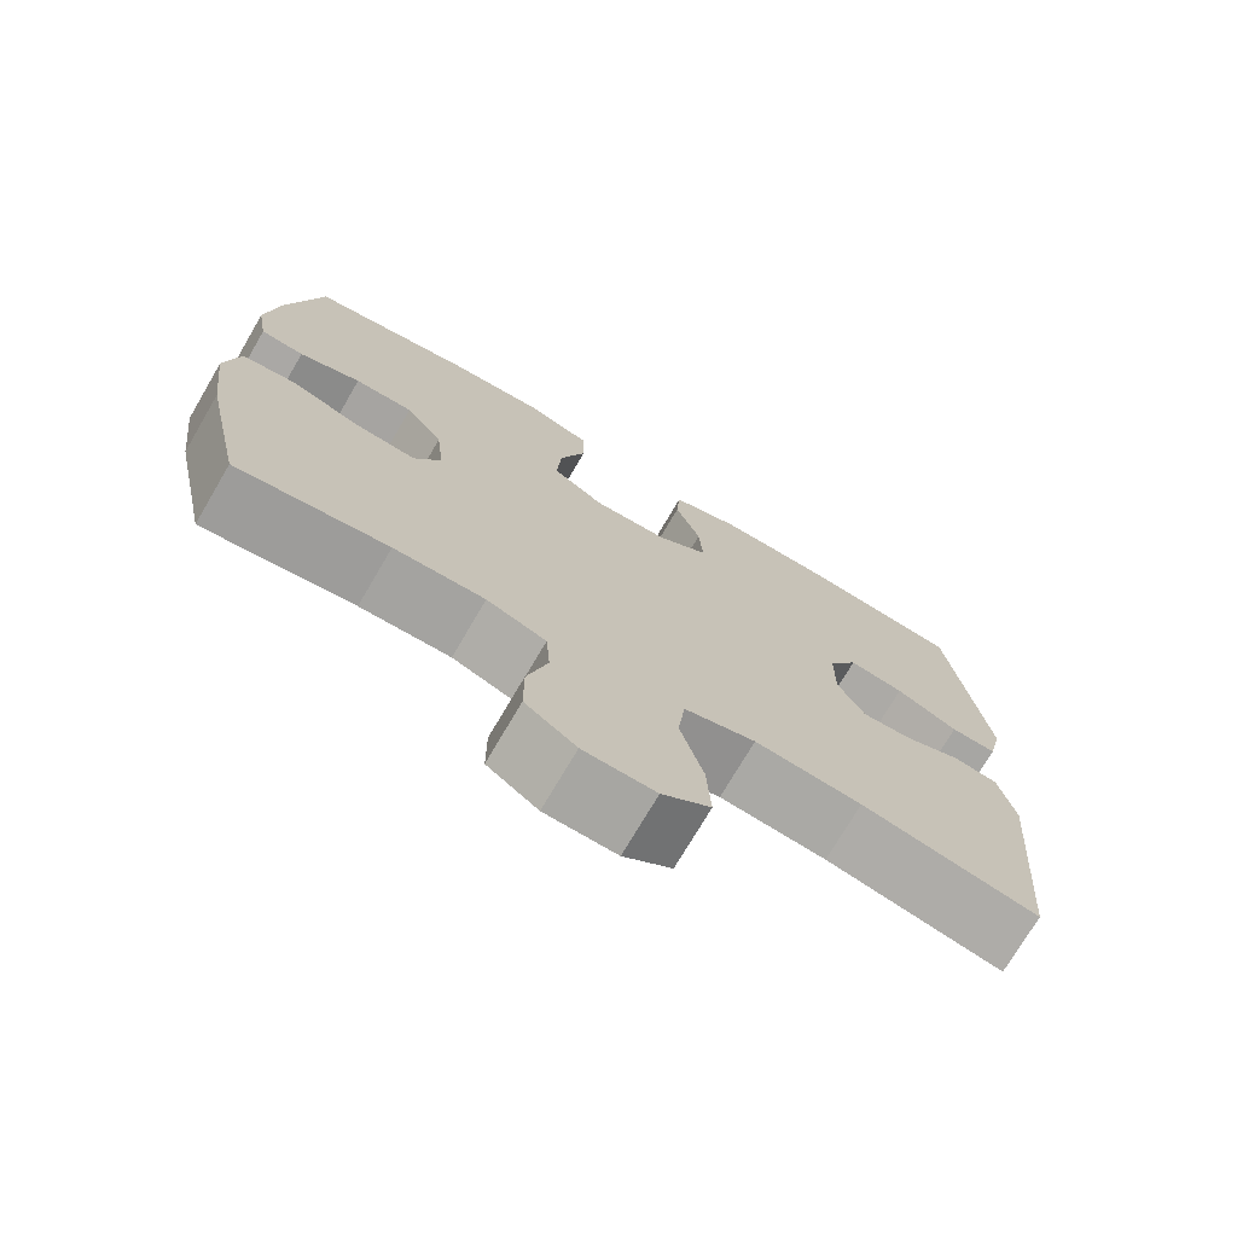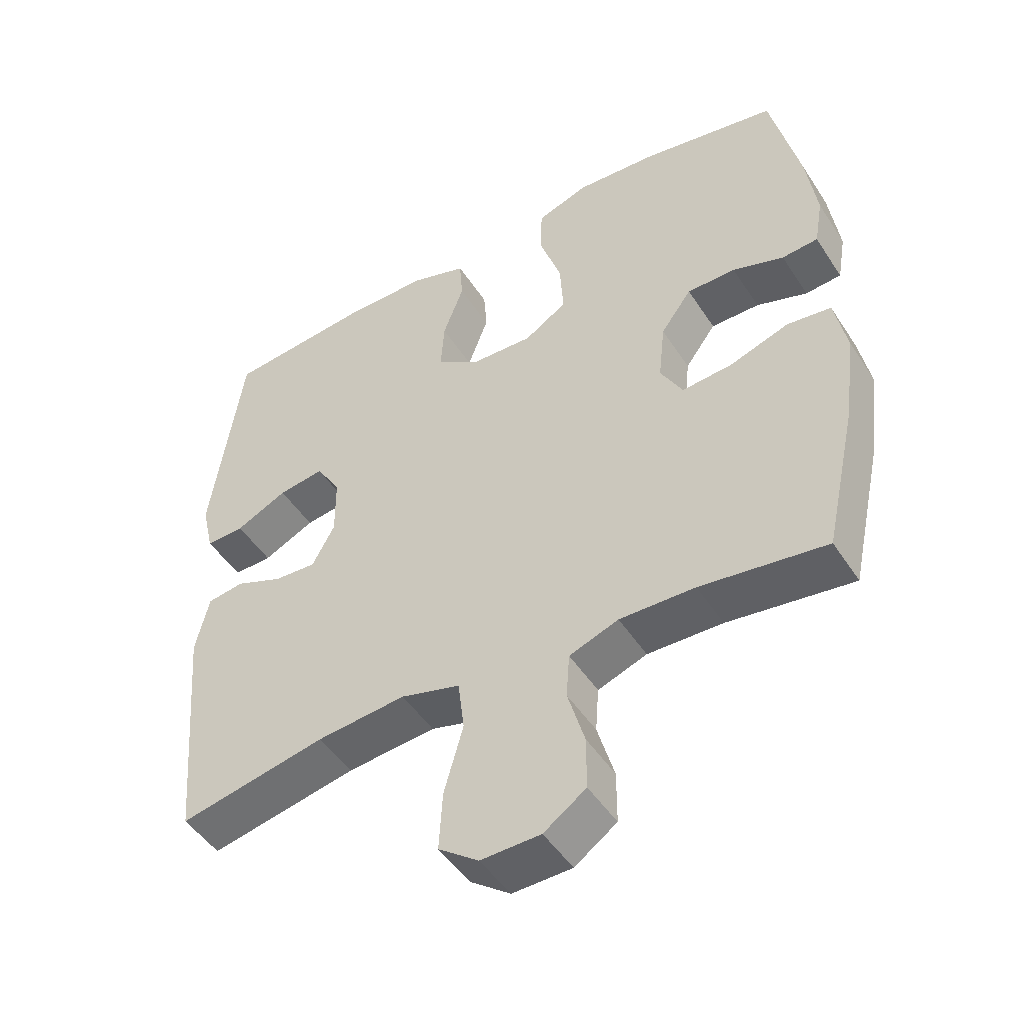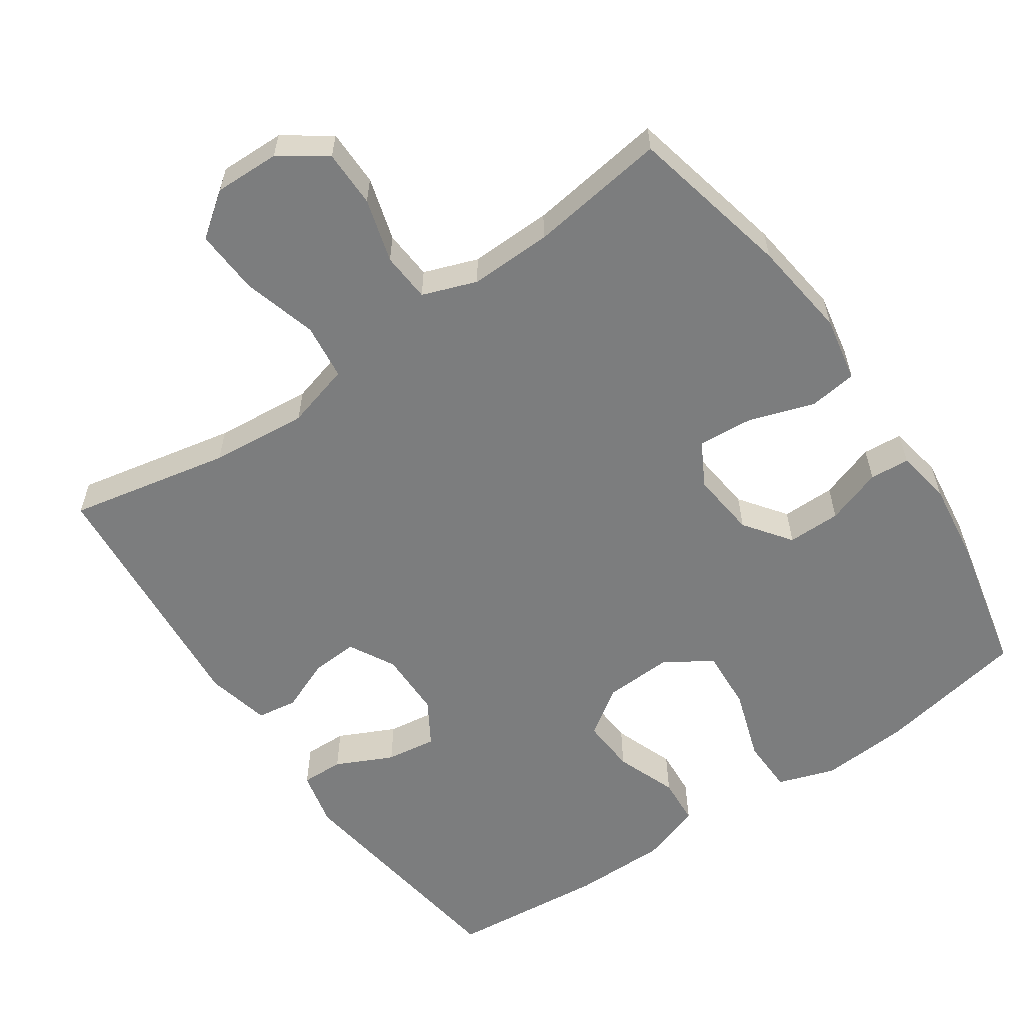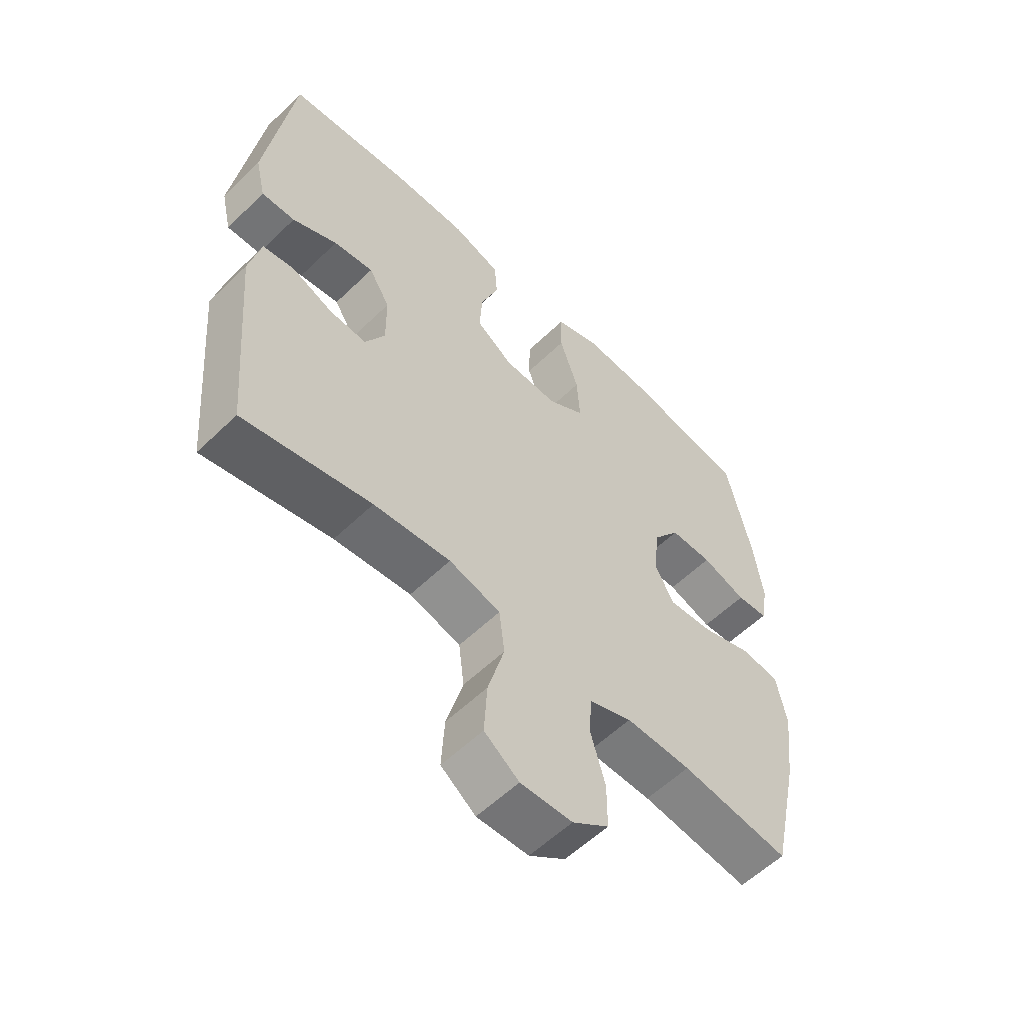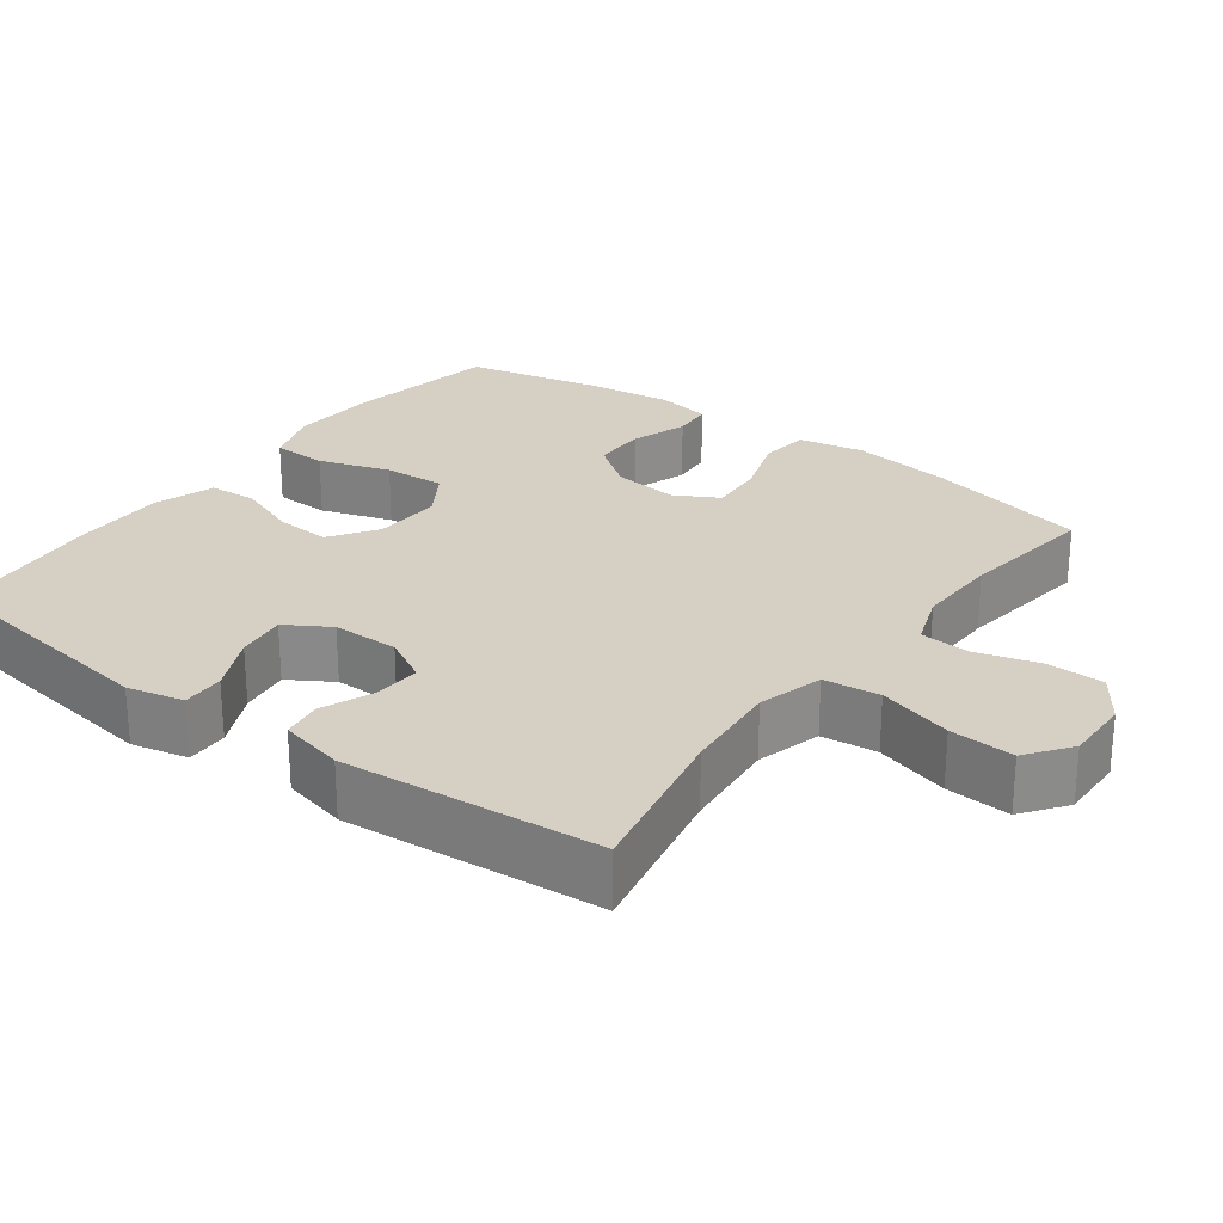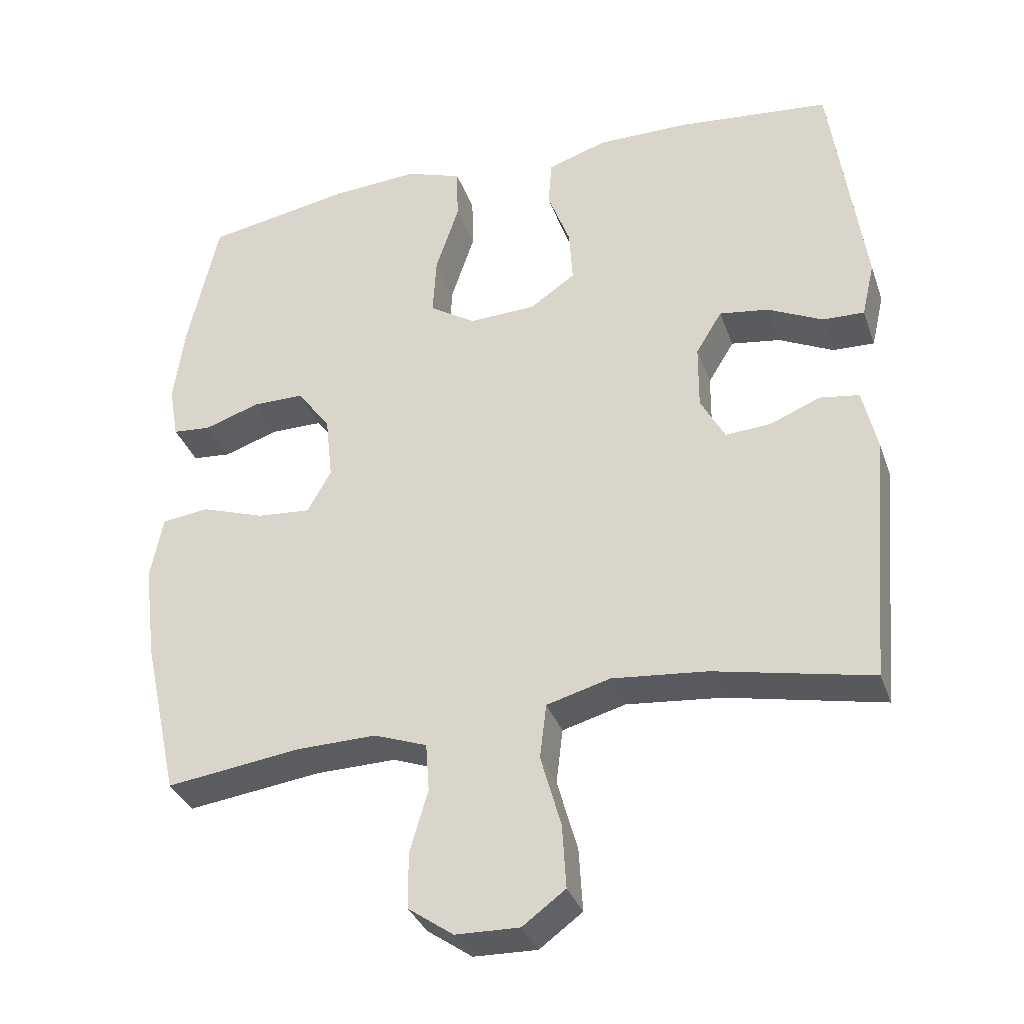
<metadata>
{"format":"obj","ext":"obj","renderer":"f3d","projection":"perspective","resolution":1024,"background":"white","views":[{"elev":-73.5,"azim":-30.4,"up":"+Z"},{"elev":-48.3,"azim":-148.4,"up":"+Z"},{"elev":-59.0,"azim":-145.4,"up":"+Y"},{"elev":-57.2,"azim":135.1,"up":"+Z"},{"elev":26.0,"azim":126.7,"up":"+Y"},{"elev":-33.8,"azim":18.0,"up":"+Z"}]}
</metadata>
<code>
o path6862
v -0.533 0.0375 0.3418
v -0.5485 0.0375 0.2268
v -0.5353 0.0375 0.1516
v -0.4802 0.0375 0.147
v -0.4021 0.0375 0.1734
v -0.3277 0.0375 0.1734
v -0.2806 0.0375 0.109
v -0.2707 0.0375 0.01785
v -0.3045 0.0375 -0.04303
v -0.3813 0.0375 -0.03676
v -0.4717 0.0375 -0.006378
v -0.5389 0.0375 -0.01493
v -0.5566 0.0375 -0.1056
v -0.5395 0.0375 -0.2417
v -0.4896 0.0375 -0.468
v -0.2985 0.0375 -0.4421
v -0.184 0.0375 -0.4395
v -0.1089 0.0375 -0.4669
v -0.1039 0.0375 -0.5354
v -0.1297 0.0375 -0.6239
v -0.1295 0.0375 -0.7032
v -0.06522 0.0375 -0.7483
v 0.02562 0.0375 -0.7506
v 0.08671 0.0375 -0.7054
v 0.08149 0.0375 -0.6154
v 0.05245 0.0375 -0.5121
v 0.06185 0.0375 -0.434
v 0.1523 0.0375 -0.4091
v 0.2875 0.0375 -0.4219
v 0.5121 0.0375 -0.468
v 0.543 0.0375 -0.1102
v 0.5225 0.0375 -0.02093
v 0.4667 0.0375 -0.01268
v 0.3939 0.0375 -0.04218
v 0.3296 0.0375 -0.04631
v 0.2952 0.0375 0.01755
v 0.2959 0.0375 0.1099
v 0.3331 0.0375 0.1707
v 0.4031 0.0375 0.1607
v 0.482 0.0375 0.1229
v 0.5409 0.0375 0.1213
v 0.559 0.0375 0.1998
v 0.5121 0.0375 0.5339
v 0.2941 0.0375 0.5553
v 0.1637 0.0375 0.5556
v 0.07844 0.0375 0.5276
v 0.07361 0.0375 0.4612
v 0.1054 0.0375 0.3761
v 0.1102 0.0375 0.2995
v 0.04516 0.0375 0.255
v -0.05007 0.0375 0.251
v -0.1151 0.0375 0.2925
v -0.11 0.0375 0.3775
v -0.0769 0.0375 0.4764
v -0.07848 0.0375 0.5526
v -0.1581 0.0375 0.5799
v -0.2818 0.0375 0.5717
v -0.4896 0.0375 0.5339
v -0.533 -0.0375 0.3418
v -0.5485 -0.0375 0.2268
v -0.5353 -0.0375 0.1516
v -0.4802 -0.0375 0.147
v -0.4021 -0.0375 0.1734
v -0.3277 -0.0375 0.1734
v -0.2806 -0.0375 0.109
v -0.2707 -0.0375 0.01785
v -0.3045 -0.0375 -0.04303
v -0.3813 -0.0375 -0.03676
v -0.4717 -0.0375 -0.006378
v -0.5389 -0.0375 -0.01493
v -0.5566 -0.0375 -0.1056
v -0.5395 -0.0375 -0.2417
v -0.4896 -0.0375 -0.468
v -0.2985 -0.0375 -0.4421
v -0.184 -0.0375 -0.4395
v -0.1089 -0.0375 -0.4669
v -0.1039 -0.0375 -0.5354
v -0.1297 -0.0375 -0.6239
v -0.1295 -0.0375 -0.7032
v -0.06522 -0.0375 -0.7483
v 0.02562 -0.0375 -0.7506
v 0.08671 -0.0375 -0.7054
v 0.08149 -0.0375 -0.6154
v 0.05245 -0.0375 -0.5121
v 0.06185 -0.0375 -0.434
v 0.1523 -0.0375 -0.4091
v 0.2875 -0.0375 -0.4219
v 0.5121 -0.0375 -0.468
v 0.543 -0.0375 -0.1102
v 0.5225 -0.0375 -0.02093
v 0.4667 -0.0375 -0.01268
v 0.3939 -0.0375 -0.04218
v 0.3296 -0.0375 -0.04631
v 0.2952 -0.0375 0.01755
v 0.2959 -0.0375 0.1099
v 0.3331 -0.0375 0.1707
v 0.4031 -0.0375 0.1607
v 0.482 -0.0375 0.1229
v 0.5409 -0.0375 0.1213
v 0.559 -0.0375 0.1998
v 0.5121 -0.0375 0.5339
v 0.2941 -0.0375 0.5553
v 0.1637 -0.0375 0.5556
v 0.07844 -0.0375 0.5276
v 0.07361 -0.0375 0.4612
v 0.1054 -0.0375 0.3761
v 0.1102 -0.0375 0.2995
v 0.04516 -0.0375 0.255
v -0.05007 -0.0375 0.251
v -0.1151 -0.0375 0.2925
v -0.11 -0.0375 0.3775
v -0.0769 -0.0375 0.4764
v -0.07848 -0.0375 0.5526
v -0.1581 -0.0375 0.5799
v -0.2818 -0.0375 0.5717
v -0.4896 -0.0375 0.5339
v -0.5389 0.0375 -0.01493
v -0.5389 0.0375 -0.01493
v -0.5566 0.0375 -0.1056
v -0.5395 0.0375 -0.2417
v -0.533 0.0375 0.3418
v -0.5485 0.0375 0.2268
v -0.5353 0.0375 0.1516
v -0.5353 0.0375 0.1516
v -0.4717 0.0375 -0.006378
v -0.4802 0.0375 0.147
v -0.4896 0.0375 -0.468
v -0.4896 0.0375 -0.468
v -0.4896 0.0375 0.5339
v -0.4896 0.0375 0.5339
v -0.4021 0.0375 0.1734
v -0.3813 0.0375 -0.03676
v -0.2985 0.0375 -0.4421
v -0.3277 0.0375 0.1734
v -0.2818 0.0375 0.5717
v -0.3045 0.0375 -0.04303
v -0.3045 0.0375 -0.04303
v -0.2806 0.0375 0.109
v -0.2707 0.0375 0.01785
v -0.184 0.0375 -0.4395
v -0.1581 0.0375 0.5799
v -0.1089 0.0375 -0.4669
v -0.1089 0.0375 -0.4669
v -0.07848 0.0375 0.5526
v -0.07848 0.0375 0.5526
v -0.1151 0.0375 0.2925
v -0.1151 0.0375 0.2925
v -0.11 0.0375 0.3775
v -0.1039 0.0375 -0.5354
v -0.1297 0.0375 -0.6239
v -0.1295 0.0375 -0.7032
v -0.06522 0.0375 -0.7483
v -0.05007 0.0375 0.251
v -0.0769 0.0375 0.4764
v 0.02562 0.0375 -0.7506
v 0.04516 0.0375 0.255
v 0.08671 0.0375 -0.7054
v 0.1102 0.0375 0.2995
v 0.05245 0.0375 -0.5121
v 0.06185 0.0375 -0.434
v 0.06185 0.0375 -0.434
v 0.08149 0.0375 -0.6154
v 0.1523 0.0375 -0.4091
v 0.07844 0.0375 0.5276
v 0.07844 0.0375 0.5276
v 0.07361 0.0375 0.4612
v 0.1054 0.0375 0.3761
v 0.1637 0.0375 0.5556
v 0.2875 0.0375 -0.4219
v 0.2941 0.0375 0.5553
v 0.2952 0.0375 0.01755
v 0.2959 0.0375 0.1099
v 0.3296 0.0375 -0.04631
v 0.3296 0.0375 -0.04631
v 0.3331 0.0375 0.1707
v 0.3331 0.0375 0.1707
v 0.3939 0.0375 -0.04218
v 0.4031 0.0375 0.1607
v 0.4667 0.0375 -0.01268
v 0.482 0.0375 0.1229
v 0.5121 0.0375 0.5339
v 0.5121 0.0375 0.5339
v 0.5225 0.0375 -0.02093
v 0.5225 0.0375 -0.02093
v 0.5409 0.0375 0.1213
v 0.5409 0.0375 0.1213
v 0.5121 0.0375 -0.468
v 0.5121 0.0375 -0.468
v 0.543 0.0375 -0.1102
v 0.559 0.0375 0.1998
v -0.5389 -0.0375 -0.01493
v -0.5389 -0.0375 -0.01493
v -0.5566 -0.0375 -0.1056
v -0.5395 -0.0375 -0.2417
v -0.533 -0.0375 0.3418
v -0.5485 -0.0375 0.2268
v -0.5353 -0.0375 0.1516
v -0.5353 -0.0375 0.1516
v -0.4717 -0.0375 -0.006378
v -0.4802 -0.0375 0.147
v -0.4896 -0.0375 -0.468
v -0.4896 -0.0375 -0.468
v -0.4896 -0.0375 0.5339
v -0.4896 -0.0375 0.5339
v -0.4021 -0.0375 0.1734
v -0.3813 -0.0375 -0.03676
v -0.2985 -0.0375 -0.4421
v -0.3277 -0.0375 0.1734
v -0.2818 -0.0375 0.5717
v -0.3045 -0.0375 -0.04303
v -0.3045 -0.0375 -0.04303
v -0.2806 -0.0375 0.109
v -0.2707 -0.0375 0.01785
v -0.184 -0.0375 -0.4395
v -0.1581 -0.0375 0.5799
v -0.1089 -0.0375 -0.4669
v -0.1089 -0.0375 -0.4669
v -0.07848 -0.0375 0.5526
v -0.07848 -0.0375 0.5526
v -0.1151 -0.0375 0.2925
v -0.1151 -0.0375 0.2925
v -0.11 -0.0375 0.3775
v -0.1039 -0.0375 -0.5354
v -0.1297 -0.0375 -0.6239
v -0.1295 -0.0375 -0.7032
v -0.06522 -0.0375 -0.7483
v -0.05007 -0.0375 0.251
v -0.0769 -0.0375 0.4764
v 0.02562 -0.0375 -0.7506
v 0.04516 -0.0375 0.255
v 0.08671 -0.0375 -0.7054
v 0.1102 -0.0375 0.2995
v 0.05245 -0.0375 -0.5121
v 0.06185 -0.0375 -0.434
v 0.06185 -0.0375 -0.434
v 0.08149 -0.0375 -0.6154
v 0.1523 -0.0375 -0.4091
v 0.07844 -0.0375 0.5276
v 0.07844 -0.0375 0.5276
v 0.07361 -0.0375 0.4612
v 0.1054 -0.0375 0.3761
v 0.1637 -0.0375 0.5556
v 0.2875 -0.0375 -0.4219
v 0.2941 -0.0375 0.5553
v 0.2952 -0.0375 0.01755
v 0.2959 -0.0375 0.1099
v 0.3296 -0.0375 -0.04631
v 0.3296 -0.0375 -0.04631
v 0.3331 -0.0375 0.1707
v 0.3331 -0.0375 0.1707
v 0.3939 -0.0375 -0.04218
v 0.4031 -0.0375 0.1607
v 0.4667 -0.0375 -0.01268
v 0.482 -0.0375 0.1229
v 0.5121 -0.0375 0.5339
v 0.5121 -0.0375 0.5339
v 0.5225 -0.0375 -0.02093
v 0.5225 -0.0375 -0.02093
v 0.5409 -0.0375 0.1213
v 0.5409 -0.0375 0.1213
v 0.5121 -0.0375 -0.468
v 0.5121 -0.0375 -0.468
v 0.543 -0.0375 -0.1102
v 0.559 -0.0375 0.1998
f 242 241 244
f 236 224 226
f 200 196 197
f 212 220 208
f 259 264 254
f 193 199 191
f 220 222 208
f 218 215 228
f 194 210 206
f 226 224 225
f 207 210 194
f 206 199 193
f 227 213 230
f 194 206 193
f 233 216 223
f 205 196 200
f 208 195 205
f 195 209 203
f 252 255 249
f 247 245 237
f 233 223 236
f 230 246 232
f 243 247 237
f 196 205 195
f 210 214 234
f 246 230 245
f 207 194 201
f 214 210 207
f 213 210 234
f 222 209 208
f 209 222 215
f 228 215 222
f 245 213 234
f 208 209 195
f 253 263 257
f 236 226 229
f 244 249 255
f 241 249 244
f 264 255 252
f 223 224 236
f 238 240 242
f 241 242 240
f 234 214 216
f 227 220 212
f 245 230 213
f 237 245 234
f 251 263 253
f 249 232 246
f 254 264 252
f 234 216 233
f 263 251 243
f 232 249 241
f 236 229 231
f 263 243 261
f 213 227 212
f 251 247 243
f 118 13 71 192
f 13 14 72 71
f 1 2 60 59
f 2 124 198 60
f 11 12 70 69
f 3 4 62 61
f 14 128 202 72
f 130 1 59 204
f 4 5 63 62
f 10 11 69 68
f 15 16 74 73
f 5 6 64 63
f 57 58 116 115
f 137 10 68 211
f 6 7 65 64
f 8 9 67 66
f 16 17 75 74
f 56 57 115 114
f 7 8 66 65
f 17 143 217 75
f 145 56 114 219
f 147 53 111 221
f 19 20 78 77
f 20 21 79 78
f 21 22 80 79
f 51 52 110 109
f 54 55 113 112
f 53 54 112 111
f 18 19 77 76
f 22 23 81 80
f 50 51 109 108
f 23 24 82 81
f 49 50 108 107
f 26 161 235 84
f 25 26 84 83
f 24 25 83 82
f 27 28 86 85
f 165 47 105 239
f 47 48 106 105
f 45 46 104 103
f 48 49 107 106
f 28 29 87 86
f 44 45 103 102
f 36 37 95 94
f 174 36 94 248
f 37 176 250 95
f 34 35 93 92
f 38 39 97 96
f 33 34 92 91
f 39 40 98 97
f 182 44 102 256
f 184 33 91 258
f 40 186 260 98
f 29 188 262 87
f 31 32 90 89
f 30 31 89 88
f 42 43 101 100
f 41 42 100 99
f 168 170 167
f 162 152 150
f 126 123 122
f 138 134 146
f 185 180 190
f 119 117 125
f 146 134 148
f 144 154 141
f 120 132 136
f 152 151 150
f 133 120 136
f 132 119 125
f 153 156 139
f 120 119 132
f 159 149 142
f 131 126 122
f 134 131 121
f 121 129 135
f 178 175 181
f 173 163 171
f 159 162 149
f 156 158 172
f 169 163 173
f 122 121 131
f 136 160 140
f 172 171 156
f 133 127 120
f 140 133 136
f 139 160 136
f 148 134 135
f 135 141 148
f 154 148 141
f 171 160 139
f 134 121 135
f 179 183 189
f 162 155 152
f 170 181 175
f 167 170 175
f 190 178 181
f 149 162 150
f 164 168 166
f 167 166 168
f 160 142 140
f 153 138 146
f 171 139 156
f 163 160 171
f 177 179 189
f 175 172 158
f 180 178 190
f 160 159 142
f 189 169 177
f 158 167 175
f 162 157 155
f 189 187 169
f 139 138 153
f 177 169 173

</code>
